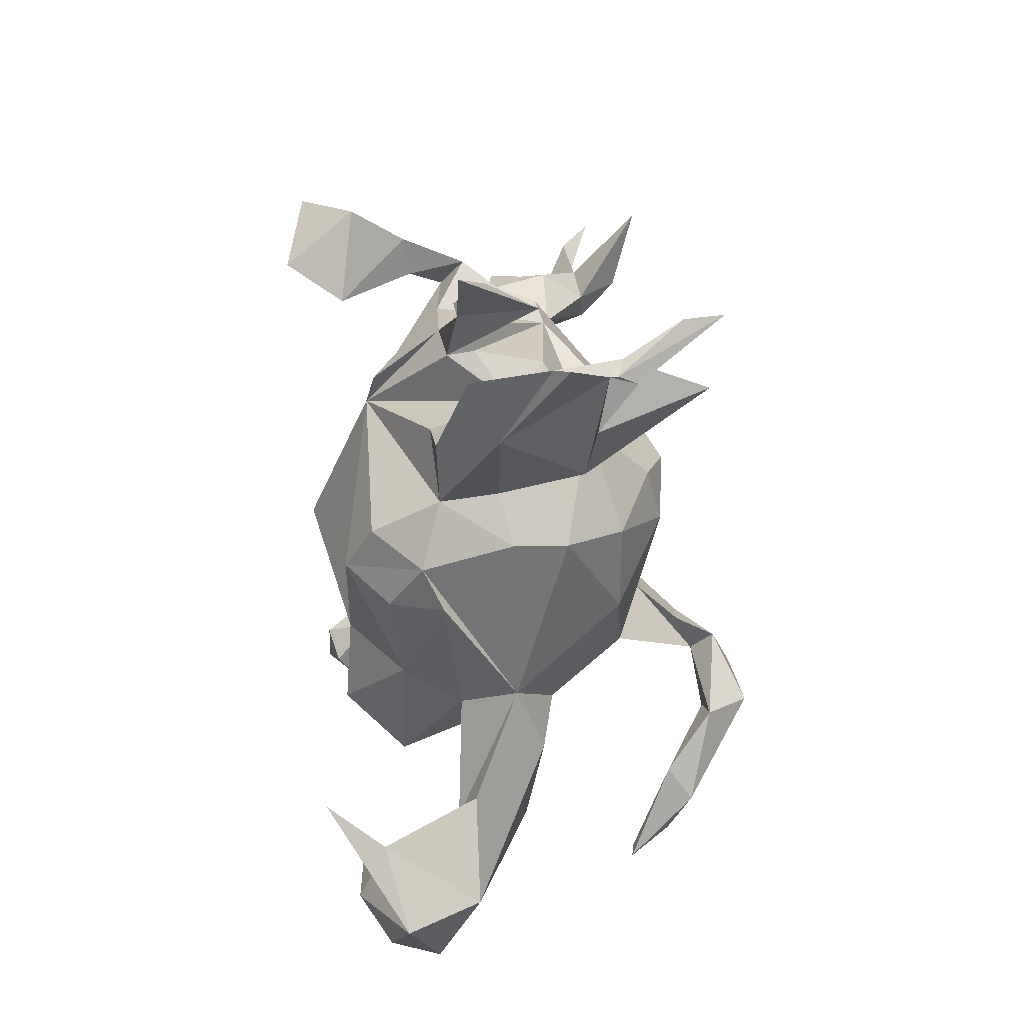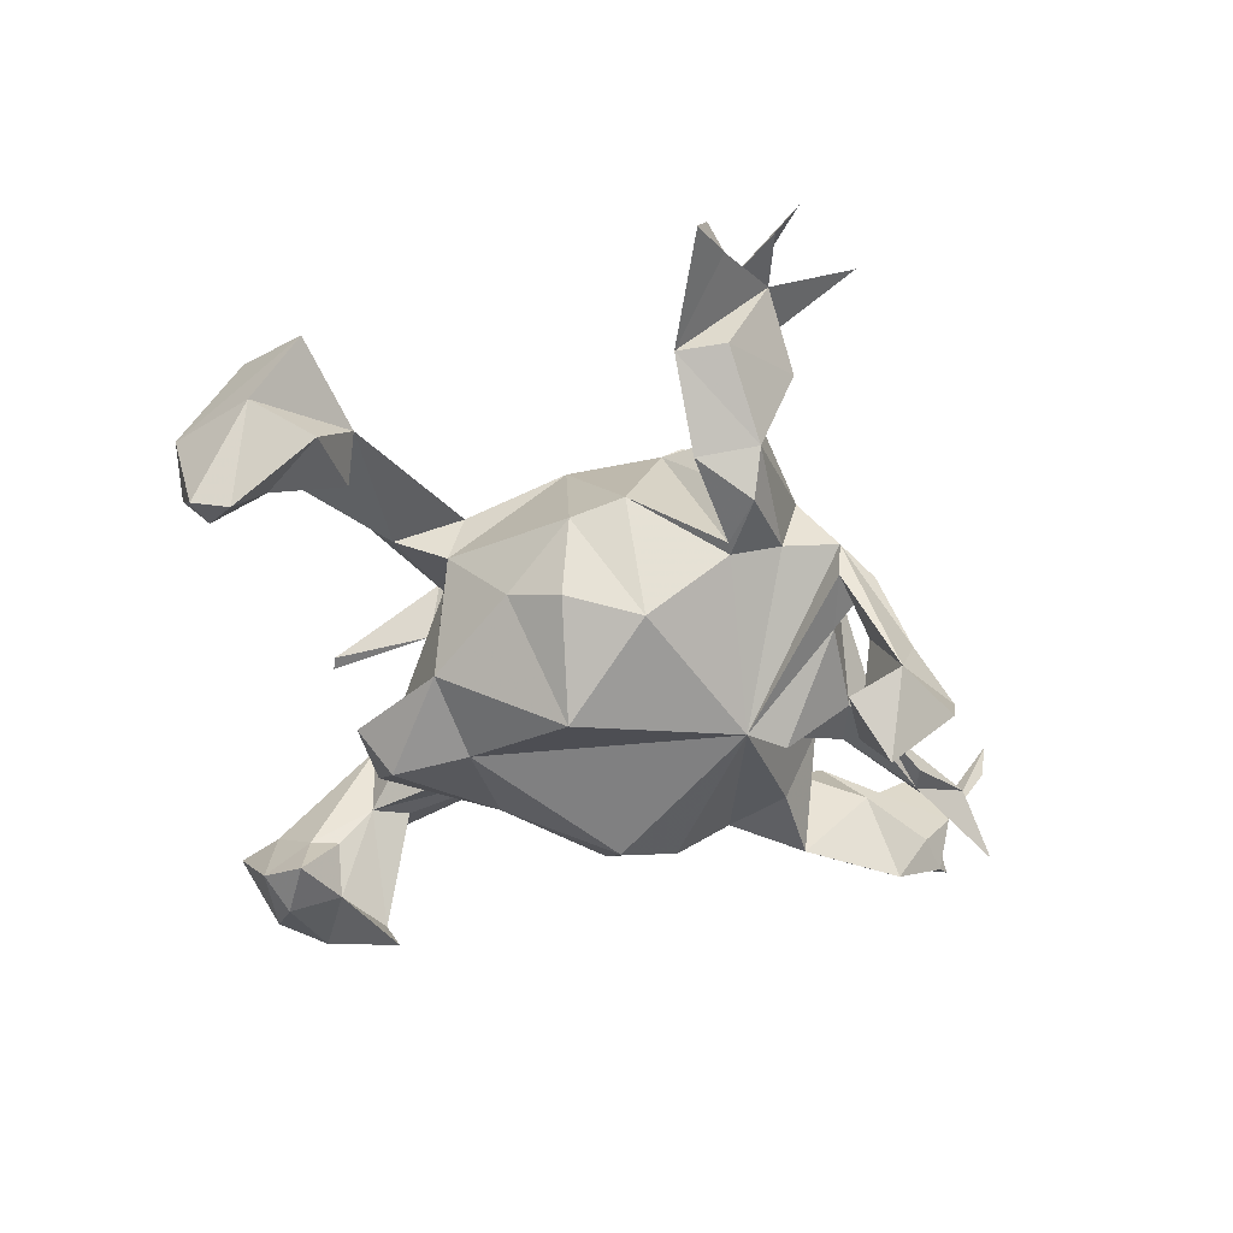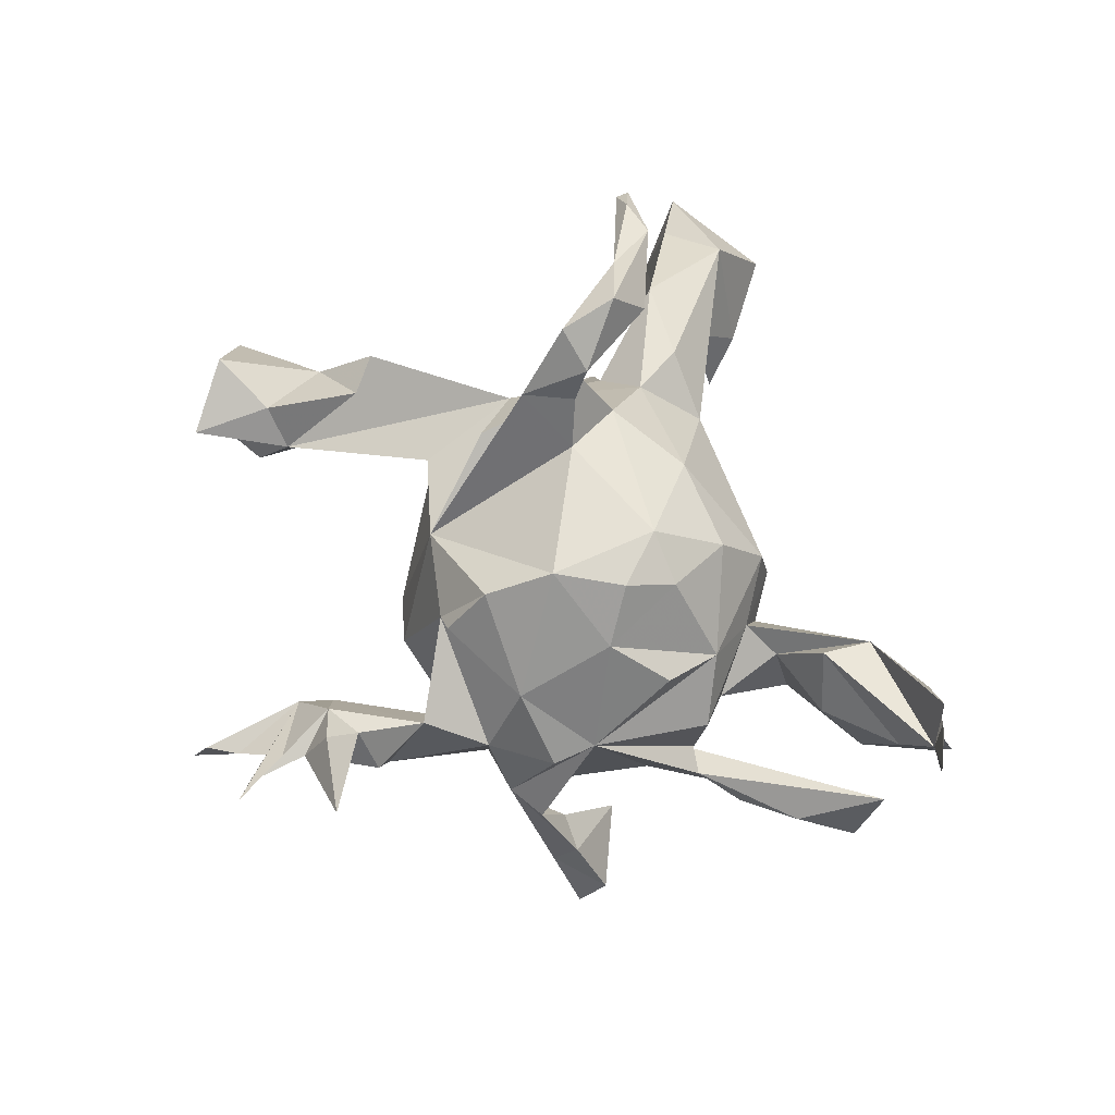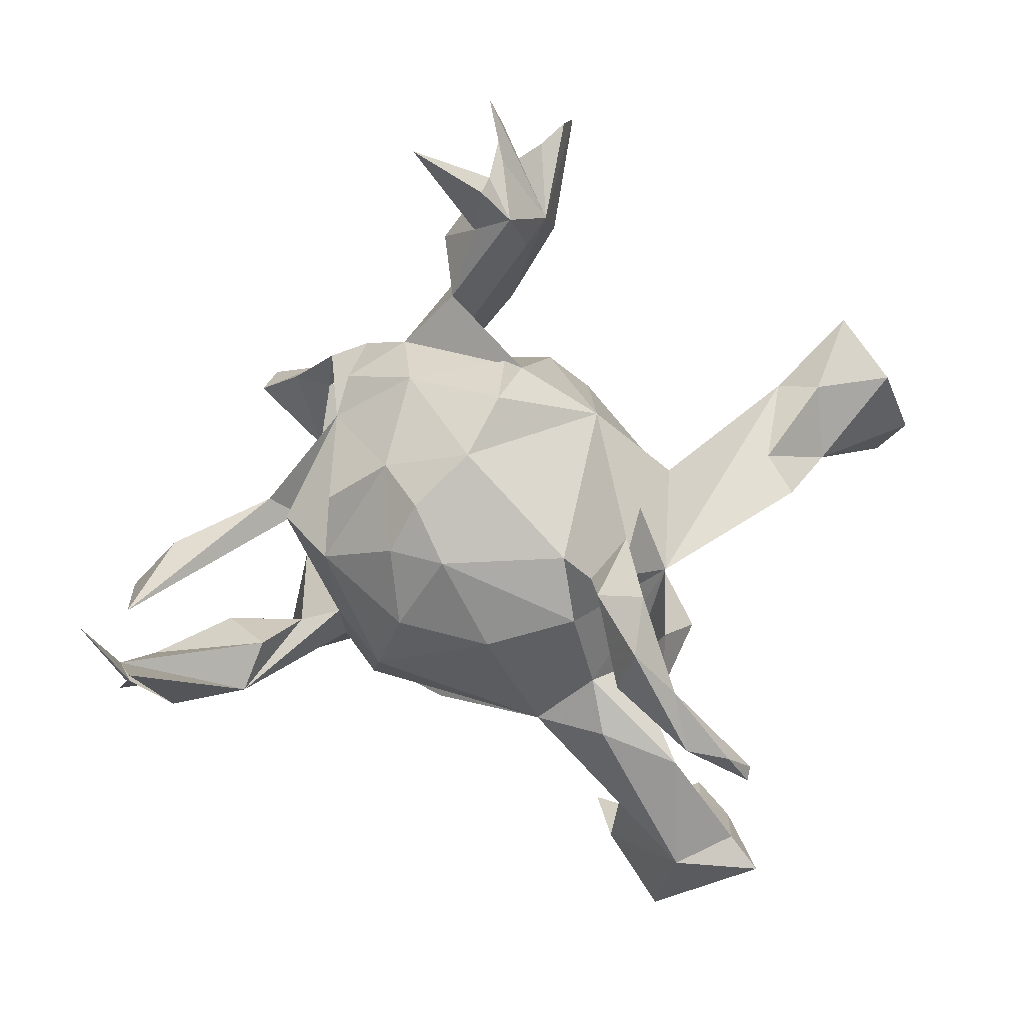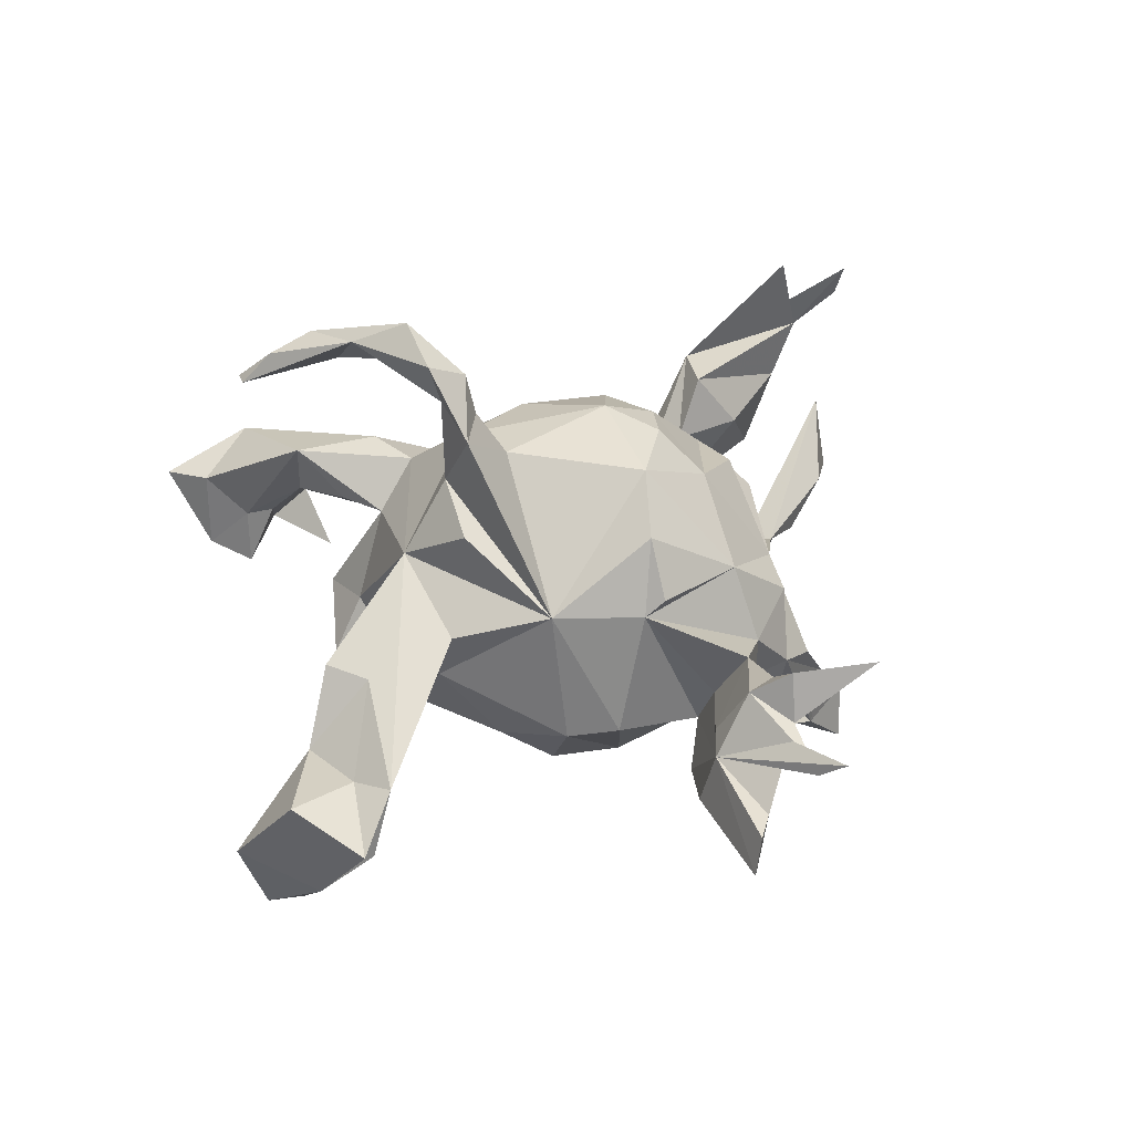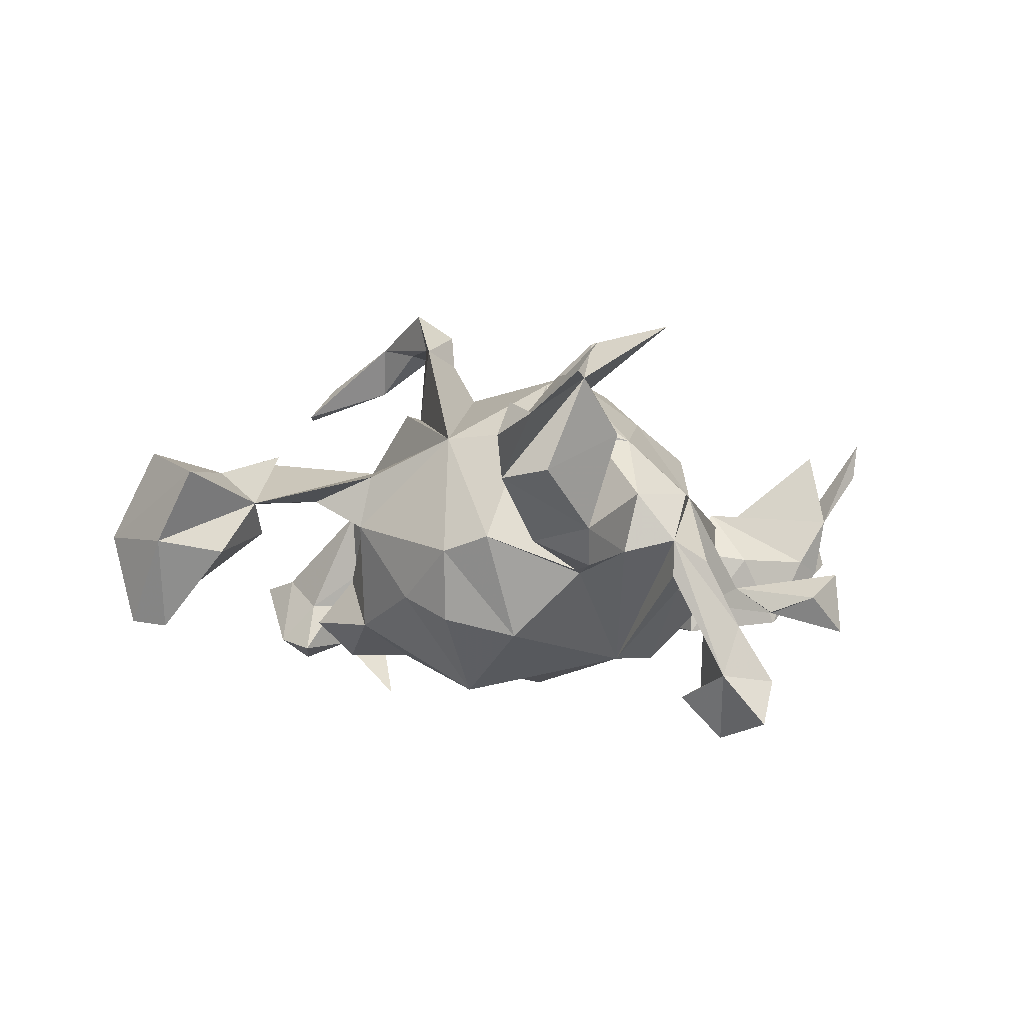
<metadata>
{"format":"obj","ext":"obj","renderer":"f3d","projection":"perspective","resolution":1024,"background":"white","views":[{"elev":-40.3,"azim":-99.8,"up":"+Y"},{"elev":-54.2,"azim":161.7,"up":"+Z"},{"elev":67.3,"azim":-128.9,"up":"+Z"},{"elev":-1.6,"azim":-5.5,"up":"+Y"},{"elev":45.4,"azim":146.8,"up":"+Z"},{"elev":-11.8,"azim":172.9,"up":"+Z"}]}
</metadata>
<code>
v 0.6717 0.1501 -0.1259
v 0.5374 0.1255 0.0315
v 0.7019 0.1862 -0.04089
v 0.6239 0.3027 -0.0677
v 0.6645 0.1917 -0.1841
v 0.6302 0.1575 -0.1705
v 0.6368 0.2579 0.08966
v 0.6106 0.2082 -0.1932
v 0.6769 0.1771 0.01343
v 0.5741 0.3603 0.03806
v 0.4664 0.2489 0.01106
v 0.5238 0.2429 0.06282
v 0.5646 0.1977 -0.121
v 0.5197 0.2807 -0.07937
v 0.4654 0.06223 0.1227
v 0.4528 0.1806 -0.02646
v 0.4258 0.1231 0.121
v 0.3989 -0.4933 -0.1083
v 0.3507 -0.3984 0.3189
v 0.4262 -0.5752 0.006704
v 0.3493 -0.6067 -0.08206
v 0.3822 -0.5189 0.01316
v 0.34 -0.4599 -0.04534
v 0.3576 0.05221 0.05785
v 0.28 0.0826 0.008231
v 0.3397 -0.1614 -0.1247
v 0.3524 -0.4389 -0.133
v 0.2498 -0.06583 0.1386
v 0.2785 -0.178 -0.0429
v 0.2635 -0.6384 -0.06515
v 0.2578 -0.4132 0.009634
v 0.3471 -0.5261 -0.1372
v 0.2818 -0.5584 0.04997
v 0.3108 -0.3612 0.3721
v 0.355 -0.3772 0.3208
v 0.2979 -0.4471 -0.04661
v 0.2768 -0.1812 -0.1818
v 0.2643 -0.01102 -0.1515
v 0.2632 0.09932 0.09499
v 0.2035 -0.2236 0.07901
v 0.2142 -0.312 0.3542
v 0.2753 -0.4941 -0.1122
v 0.241 -0.3468 0.3975
v 0.1935 -0.5279 -0.1164
v 0.1351 0.1897 0.1466
v 0.2434 -0.4931 -0.1917
v 0.233 -0.3009 0.06388
v 0.1949 0.03331 0.2251
v 0.1981 -0.4165 0.02867
v 0.2174 -0.2559 0.4277
v 0.1814 -0.1058 -0.1912
v 0.2791 -0.2736 -0.08156
v 0.2685 -0.3856 0.1233
v 0.1646 -0.1093 0.4562
v 0.1675 -0.2068 0.4051
v 0.1528 -0.01871 0.3631
v 0.1827 -0.4706 -0.213
v 0.1465 -0.3374 0.1311
v 0.1315 -0.2482 0.4081
v 0.1617 -0.07736 0.2464
v 0.1476 0.2521 -0.06342
v 0.1492 -0.1981 0.4752
v 0.04528 -0.3122 0.06882
v 0.1502 -0.1 0.3868
v 0.1389 0.1962 -0.172
v 0.2033 0.1402 -0.1254
v 0.1092 0.6967 0.03135
v 0.08458 -0.1494 0.2489
v 0.08201 0.05333 -0.2731
v 0.1008 -0.1067 0.4135
v 0.06509 -0.0491 0.2772
v 0.1336 -0.274 -0.007457
v 0.08811 0.6793 0.08785
v 0.09893 -0.08197 0.3514
v 0.08087 0.5167 0.00557
v 0.1284 -0.2475 0.142
v 0.05078 0.6457 0.08068
v 0.01147 0.2645 0.1439
v 0.02393 0.2192 -0.2018
v -0.04351 0.5744 0.1585
v 0.05677 0.5196 0.09177
v -0.03585 0.2079 0.2445
v -0.01943 0.2732 0.1704
v -0.01155 0.5023 0.1795
v 0.09318 -0.2538 -0.109
v -0.07209 0.3422 -0.008312
v 0.01615 0.4082 -0.07358
v -0.01996 0.666 0.145
v -0.04522 0.6988 0.1826
v -0.07886 0.2893 -0.1033
v -0.0693 0.4467 -0.05813
v -0.06823 0.4878 0.1653
v 0.07983 0.2994 -0.04604
v -0.0746 -0.2541 -0.1538
v -0.06208 0.5389 0.225
v -0.07851 0.3889 -0.1083
v 0.0249 0.4739 0.09016
v -0.07382 -0.1846 -0.2264
v 0.01213 0.5488 0.0135
v -0.1079 -0.2817 -0.07211
v -0.05179 -0.187 0.2189
v -0.09926 0.387 0.09817
v -0.06989 0.3064 -0.1013
v -0.02126 0.6014 0.1577
v -0.1724 0.2474 0.1383
v -0.1112 0.487 0.08933
v -0.08868 0.1136 0.2869
v -0.2147 0.1005 0.2038
v -0.1705 0.03373 0.2701
v -0.1528 0.3038 -0.06814
v -0.128 -0.05792 0.2745
v -0.1915 -0.1521 0.1964
v -0.1636 -0.2521 -0.1149
v -0.1765 0.07632 -0.2166
v -0.1728 0.6011 0.2399
v -0.1746 0.317 0.0299
v -0.2083 -0.03726 0.2374
v -0.1599 -0.1823 -0.196
v -0.24 0.06872 -0.2131
v -0.2693 0.257 0.04437
v -0.2352 0.3213 -0.04952
v -0.2349 0.3087 -0.1084
v -0.2208 -0.2184 0.1027
v -0.2587 0.2463 -0.3051
v -0.2889 0.1894 0.05453
v -0.3194 0.2993 -0.2747
v -0.2709 -0.1717 -0.01383
v -0.3333 0.2037 -0.3684
v -0.3096 0.1616 -0.2758
v -0.2594 0.2229 -0.1162
v -0.2942 0.3025 -0.08079
v -0.309 -0.04521 0.1182
v -0.2966 0.2565 -0.1677
v -0.2448 -0.1793 -0.1019
v -0.3278 0.1049 -0.1215
v -0.3642 -0.1732 -0.1258
v -0.2847 -0.1342 0.05549
v -0.3463 -0.1491 0.02407
v -0.2991 -0.08186 -0.1272
v -0.4397 -0.2629 0.0856
v -0.3035 0.04999 0.1505
v -0.3372 -0.03986 -0.007762
v -0.4584 -0.239 -0.04421
v -0.362 0.0357 -0.06922
v -0.3721 0.02095 0.03699
v -0.3533 0.2751 -0.1869
v -0.3882 0.2966 -0.3553
v -0.4127 0.2605 -0.2777
v -0.4812 -0.01393 -0.1145
v -0.3454 0.03517 -0.11
v -0.4003 0.05606 -0.08209
v -0.6288 -0.2457 0.08411
v -0.4104 -0.186 0.1015
v -0.4642 -0.1469 0.009008
v -0.4711 0.02334 -0.1191
v -0.6403 -0.2177 0.1012
v -0.5878 -0.2041 0.01775
v -0.5282 -0.1939 -0.1024
v -0.5624 -0.02005 -0.08278
v -0.5558 -0.2861 0.08098
v -0.6107 -0.168 -0.1088
v -0.6191 -0.2336 0.2309
v -0.6328 -0.2461 0.09554
v -0.6234 -0.2471 0.1262
v -0.637 -0.1346 -0.01842
v -0.6312 -0.09072 -0.1347
v -0.6474 -0.2625 0.0246
v -0.6886 -0.1728 0.1803
v -0.7199 -0.1487 -0.1011
v -0.6941 -0.1593 0.2397
v -0.626 -0.2432 0.003585
v -0.2247 -0.2353 0.01633
f 100 94 85
f 98 85 94
f 72 100 85
f 113 94 100
f 72 85 52
f 37 52 85
f 40 72 52
f 25 38 66
f 69 66 38
f 51 69 38
f 113 98 94
f 51 85 98
f 79 65 69
f 66 69 65
f 114 79 69
f 61 65 79
f 61 66 65
f 118 98 113
f 114 98 118
f 134 114 118
f 51 98 114
f 134 118 113
f 90 79 114
f 130 114 119
f 135 119 114
f 126 124 128
f 129 128 124
f 147 126 128
f 129 124 126
f 148 128 129
f 148 126 147
f 146 148 129
f 147 128 148
f 7 2 3
f 1 3 2
f 30 21 20
f 18 20 21
f 33 30 20
f 10 3 4
f 5 4 3
f 22 20 18
f 23 22 18
f 33 20 22
f 27 23 18
f 53 22 23
f 8 4 5
f 1 5 3
f 13 1 2
f 6 1 13
f 8 6 13
f 5 1 6
f 36 23 27
f 42 36 27
f 31 23 36
f 32 42 27
f 31 36 42
f 14 8 13
f 16 14 13
f 4 8 14
f 5 6 8
f 44 31 42
f 57 44 42
f 49 31 44
f 33 44 30
f 57 30 44
f 11 4 14
f 16 11 14
f 10 4 11
f 37 38 26
f 29 26 38
f 52 37 26
f 51 38 37
f 52 26 29
f 40 52 29
f 85 51 37
f 57 42 30
f 32 30 42
f 114 69 51
f 32 27 18
f 32 18 21
f 30 32 21
f 115 80 92
f 106 92 80
f 120 105 116
f 78 116 105
f 121 120 116
f 125 105 120
f 116 102 91
f 106 91 102
f 110 116 91
f 78 102 116
f 92 106 102
f 99 91 106
f 99 106 80
f 75 99 80
f 156 140 153
f 138 153 140
f 125 132 141
f 108 141 132
f 83 78 105
f 86 102 78
f 84 92 102
f 84 102 97
f 86 97 102
f 81 84 97
f 77 75 80
f 91 99 75
f 80 81 77
f 73 77 81
f 88 81 80
f 67 73 81
f 67 77 73
f 82 78 83
f 82 83 105
f 86 81 97
f 67 81 75
f 87 75 81
f 77 67 75
f 93 78 45
f 82 45 78
f 123 101 112
f 111 112 101
f 132 123 112
f 63 101 123
f 68 111 101
f 117 112 111
f 71 111 68
f 76 68 101
f 64 71 68
f 45 71 56
f 74 56 71
f 28 45 48
f 60 48 45
f 60 64 68
f 74 71 64
f 56 64 60
f 28 60 68
f 43 41 19
f 35 19 41
f 34 43 19
f 59 41 43
f 62 59 43
f 55 41 59
f 35 34 19
f 50 43 34
f 41 50 35
f 34 35 50
f 55 50 41
f 62 43 50
f 171 167 152
f 143 152 167
f 156 171 152
f 143 167 171
f 170 164 156
f 160 156 164
f 168 170 156
f 163 164 170
f 168 156 163
f 152 163 156
f 170 168 163
f 160 140 162
f 156 162 140
f 152 140 160
f 89 88 104
f 80 104 88
f 117 108 132
f 125 141 108
f 105 125 108
f 107 105 108
f 95 92 84
f 80 95 84
f 115 92 95
f 80 84 104
f 81 104 84
f 89 104 81
f 88 89 81
f 132 112 117
f 109 108 117
f 111 109 117
f 107 108 109
f 111 107 109
f 82 105 107
f 45 82 107
f 107 111 71
f 45 107 71
f 74 70 56
f 54 56 70
f 64 70 74
f 60 45 56
f 54 64 56
f 59 64 55
f 50 55 64
f 70 64 59
f 152 164 163
f 156 160 162
f 95 80 115
f 62 70 59
f 62 54 70
f 50 64 54
f 62 50 54
f 159 155 149
f 151 149 155
f 166 159 149
f 151 155 159
f 171 158 143
f 136 143 158
f 166 149 165
f 150 165 149
f 135 150 149
f 151 165 150
f 144 151 150
f 159 165 151
f 142 144 150
f 125 151 144
f 151 135 149
f 125 135 151
f 158 154 136
f 138 136 154
f 157 154 158
f 130 135 125
f 131 130 125
f 121 131 125
f 122 130 131
f 133 122 131
f 146 133 131
f 126 122 133
f 120 121 125
f 146 131 121
f 130 122 114
f 121 114 122
f 110 114 121
f 126 121 122
f 140 152 143
f 136 138 142
f 137 142 138
f 139 136 142
f 116 110 121
f 90 114 110
f 91 96 110
f 90 110 96
f 87 96 91
f 143 127 140
f 137 140 127
f 134 127 143
f 136 134 143
f 172 127 134
f 103 86 78
f 78 93 103
f 90 103 93
f 86 103 81
f 87 81 103
f 96 87 103
f 87 91 75
f 127 172 137
f 123 137 172
f 63 123 172
f 113 63 172
f 93 45 61
f 25 61 45
f 79 93 61
f 28 39 45
f 25 45 39
f 11 39 28
f 24 39 11
f 63 58 76
f 53 76 58
f 101 63 76
f 33 53 58
f 40 76 53
f 47 40 53
f 28 76 40
f 68 76 28
f 15 11 28
f 17 11 15
f 24 15 28
f 2 15 24
f 166 165 159
f 157 158 171
f 156 157 171
f 164 152 160
f 157 153 154
f 138 154 153
f 156 153 157
f 145 144 142
f 137 145 142
f 125 144 145
f 132 125 145
f 140 137 138
f 145 137 132
f 123 132 137
f 60 28 48
f 28 29 38
f 40 29 28
f 12 10 11
f 33 49 44
f 63 31 49
f 79 90 93
f 96 103 90
f 114 142 150
f 129 133 146
f 12 7 10
f 3 10 7
f 2 7 12
f 17 2 12
f 11 17 12
f 15 2 17
f 11 2 24
f 13 2 11
f 31 47 53
f 72 40 47
f 22 53 33
f 63 33 58
f 49 33 63
f 39 24 25
f 28 25 24
f 38 25 28
f 31 63 72
f 100 72 63
f 66 61 25
f 113 100 63
f 134 113 172
f 139 142 114
f 135 114 150
f 134 139 114
f 134 136 139
f 119 135 130
f 146 121 126
f 129 126 133
f 148 146 126
f 23 31 53
f 72 47 31
f 16 13 11

</code>
